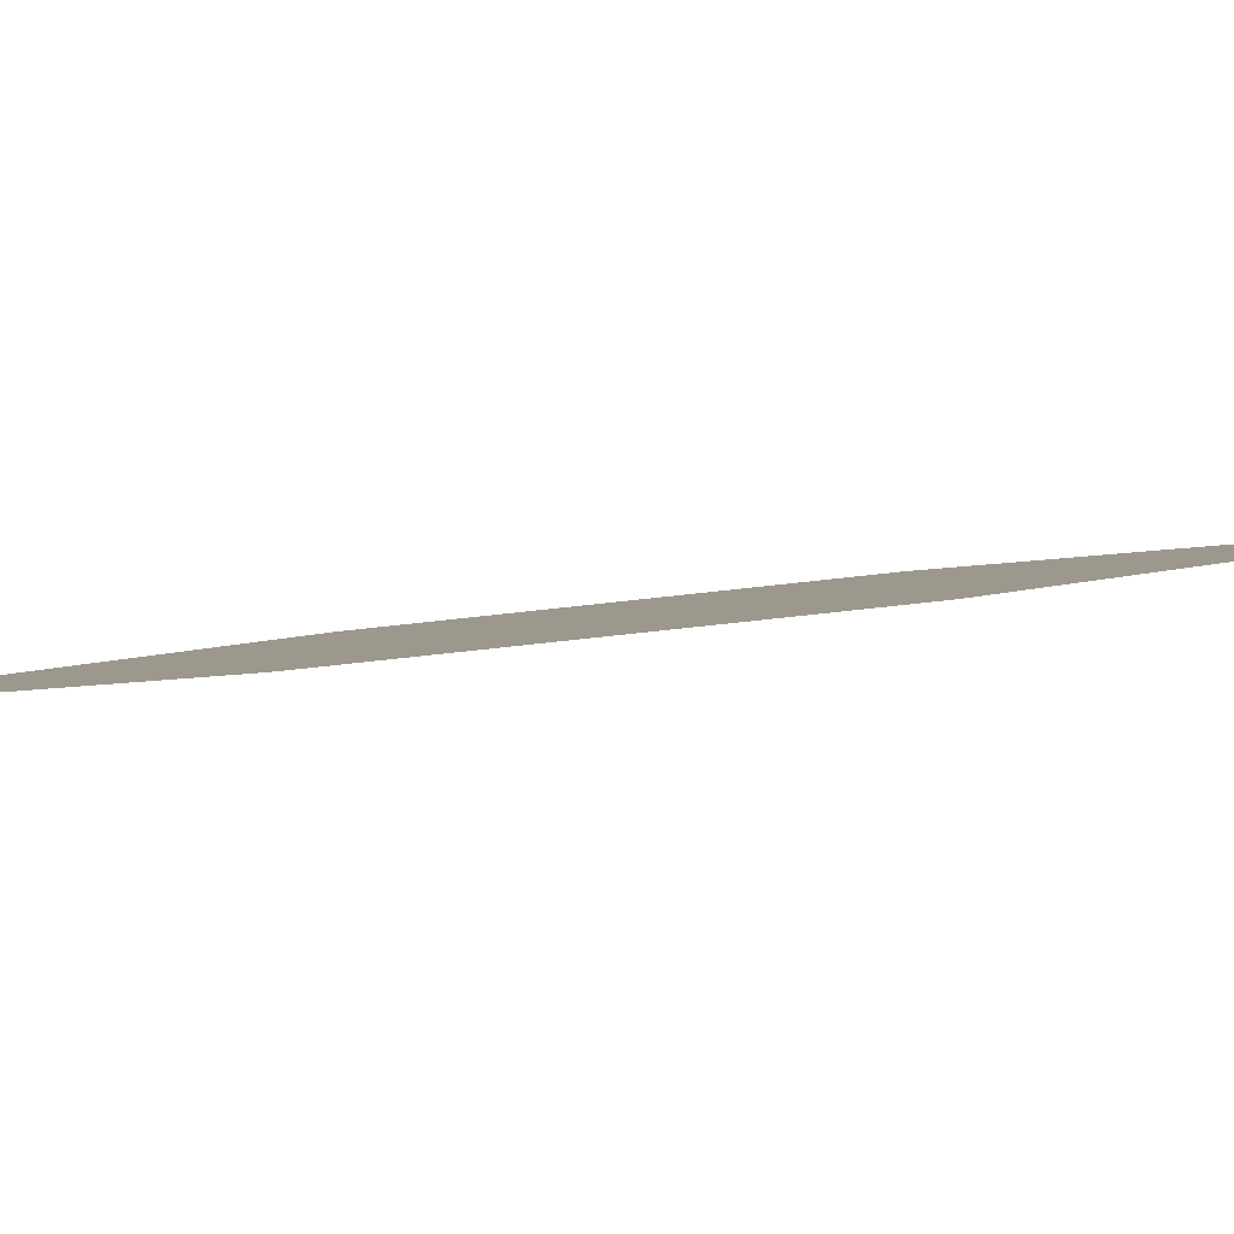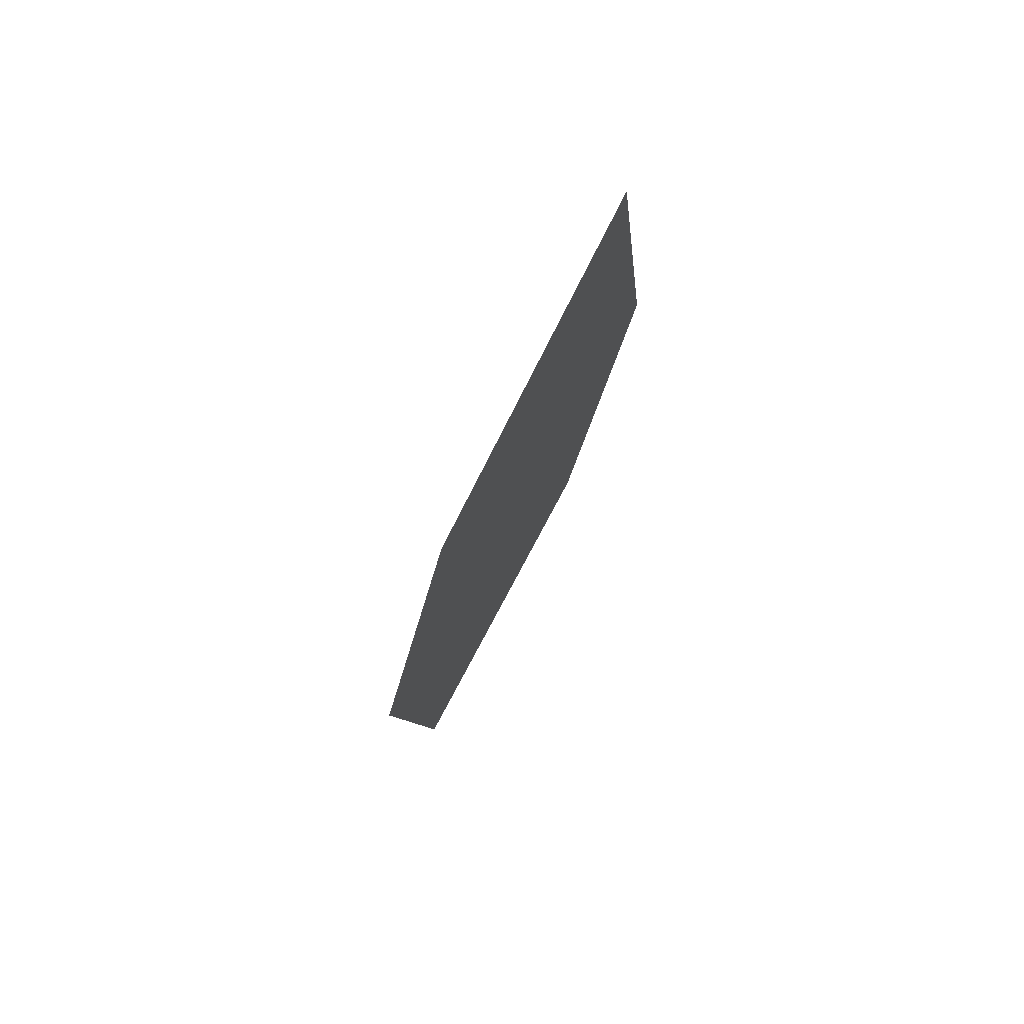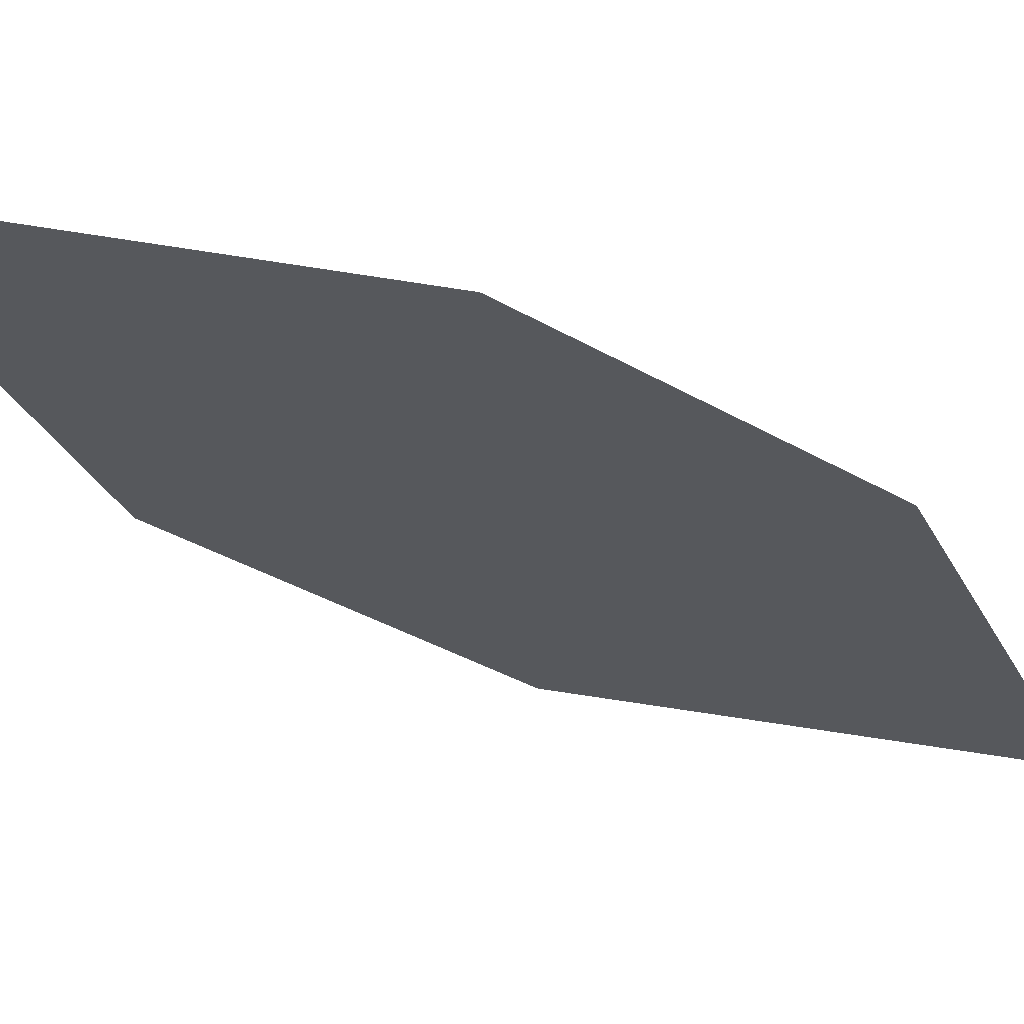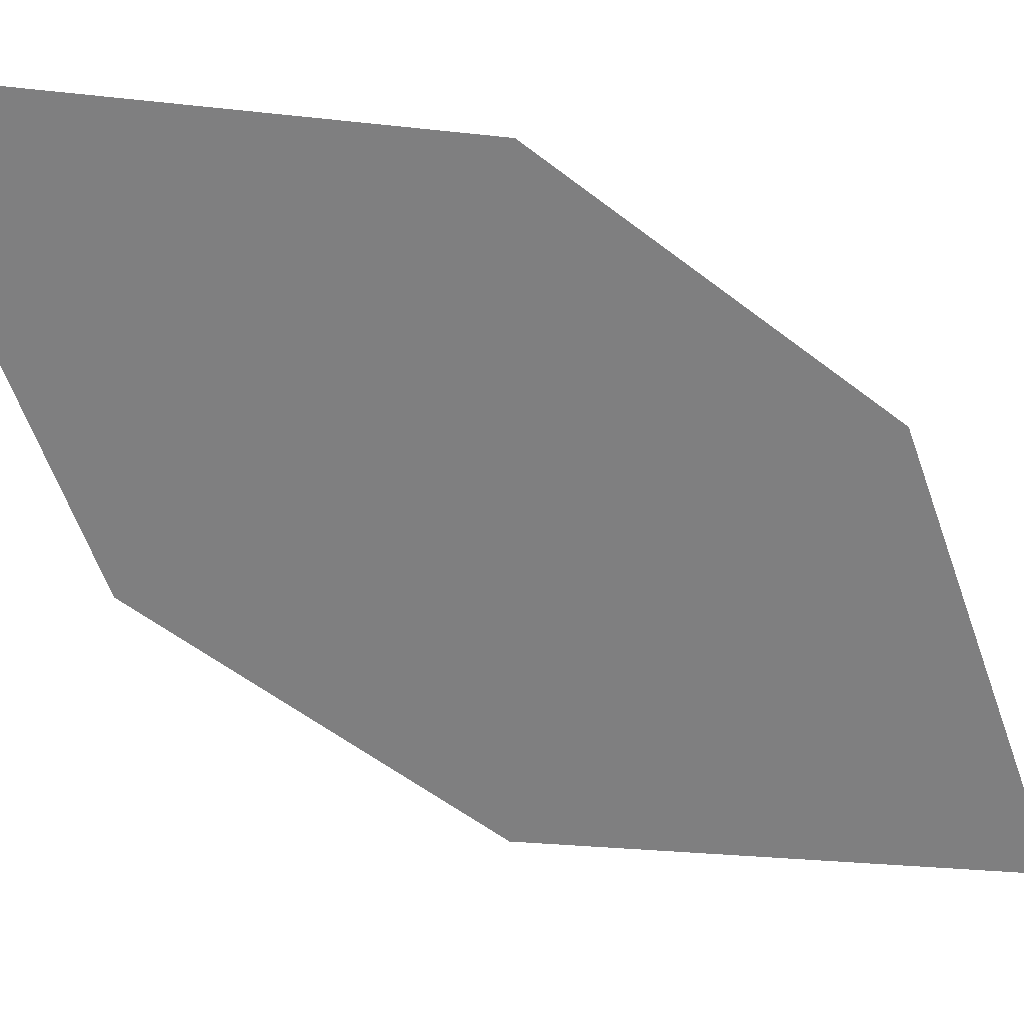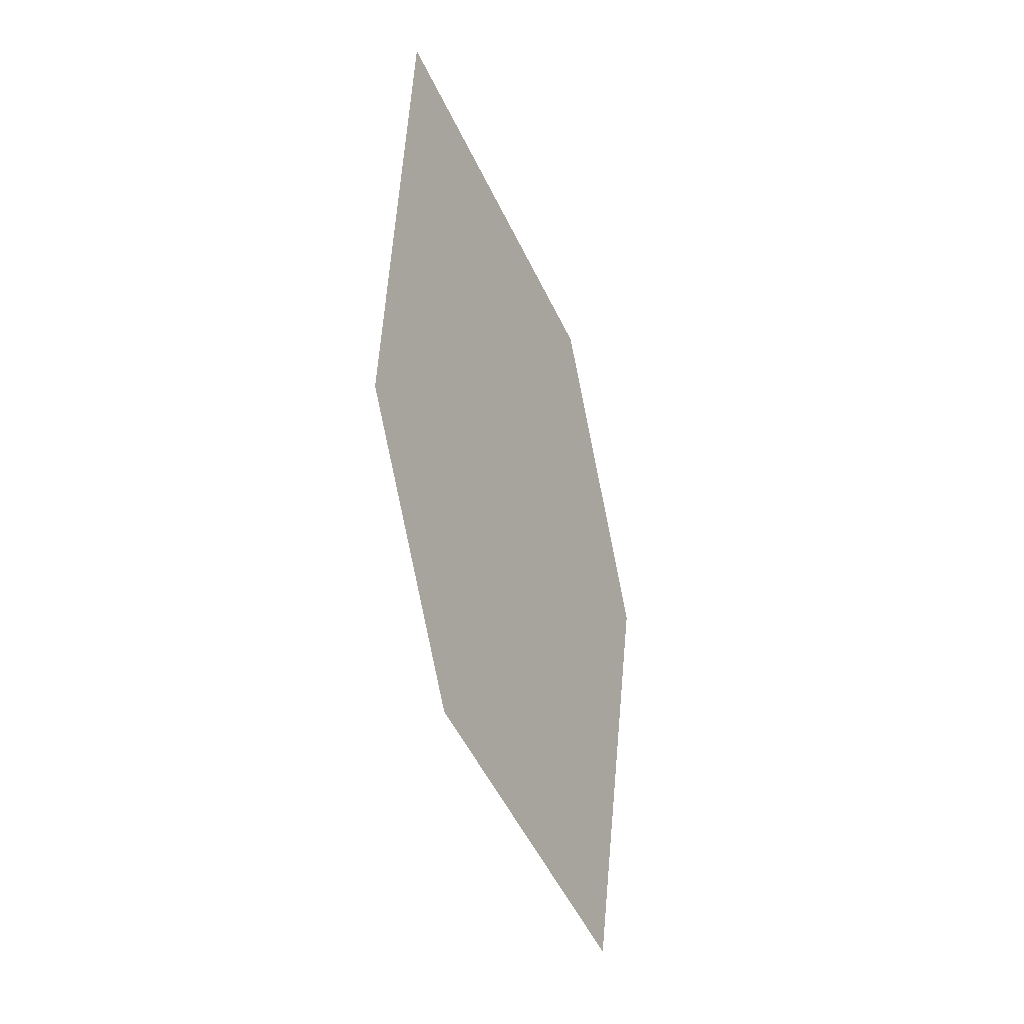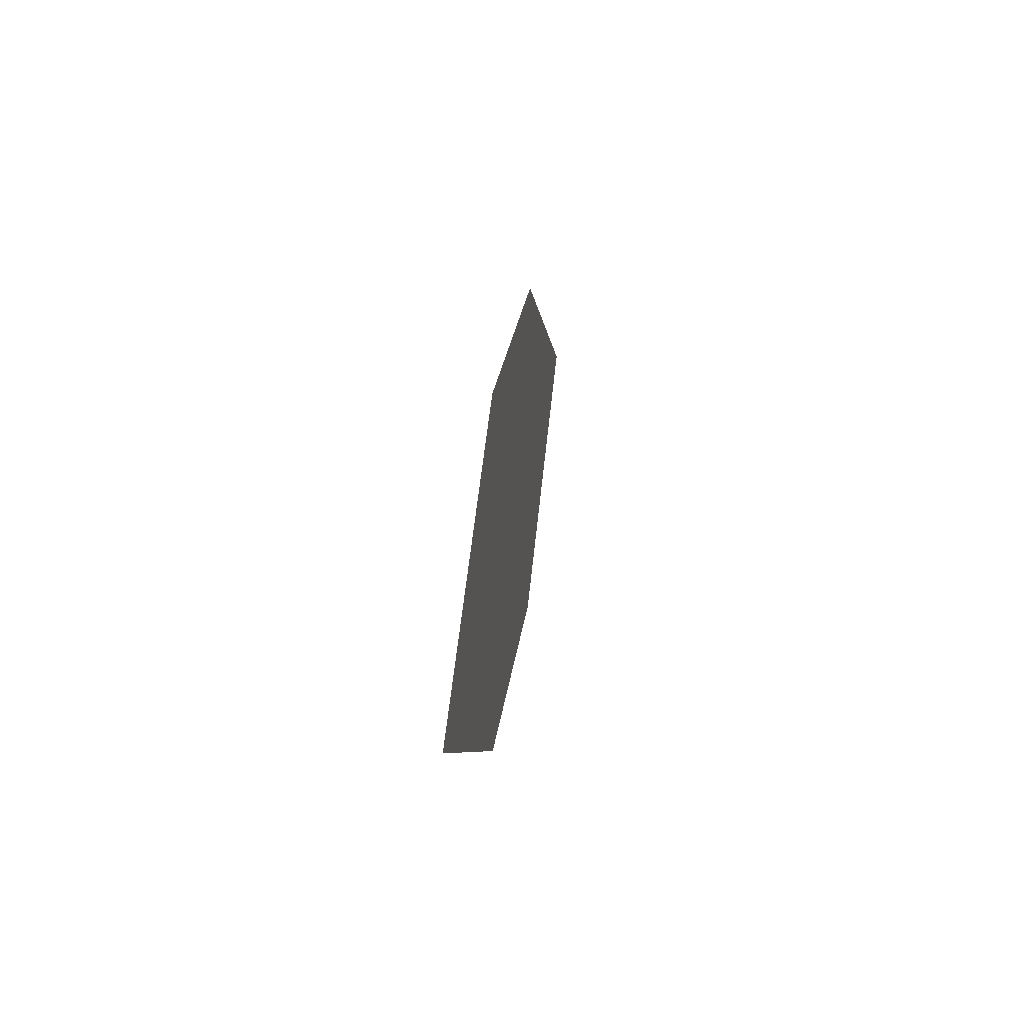
<metadata>
{"format":"obj","ext":"obj","renderer":"f3d","projection":"perspective","resolution":1024,"background":"white","views":[{"elev":6.0,"azim":-78.3,"up":"+Z"},{"elev":61.2,"azim":124.4,"up":"+Y"},{"elev":-27.6,"azim":65.7,"up":"+Z"},{"elev":-60.8,"azim":-118.7,"up":"+Z"},{"elev":-0.3,"azim":-55.3,"up":"+Y"},{"elev":-54.4,"azim":93.3,"up":"+Y"}]}
</metadata>
<code>
o leaves.327
v 0.06826 -0.05267 2.1
v 0.09203 -0.1685 2.113
v 0.09946 -0.08665 2.103
v 0.0529 -0.0959 2.106
v 0.06082 -0.1345 2.11
v 0.1074 -0.1253 2.107
f 1 2 6 3
f 1 4 5 2

</code>
